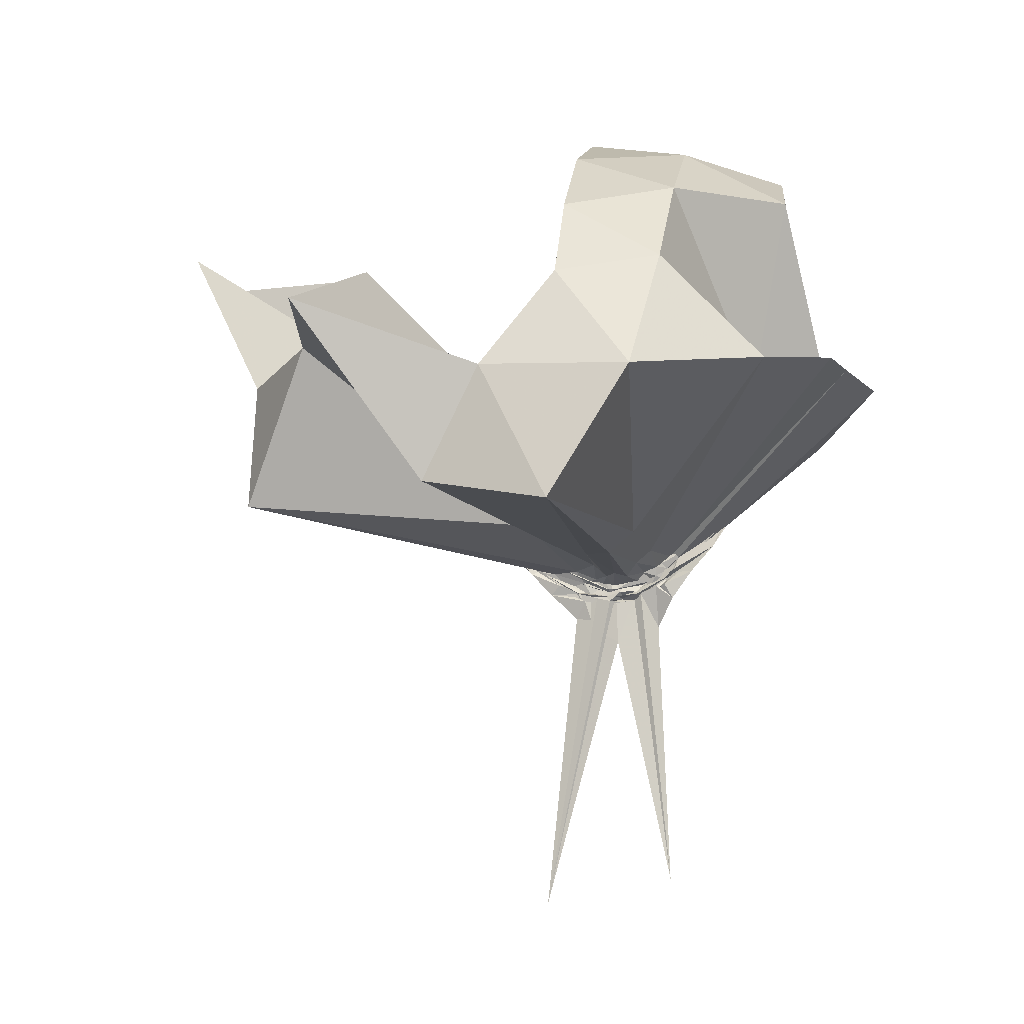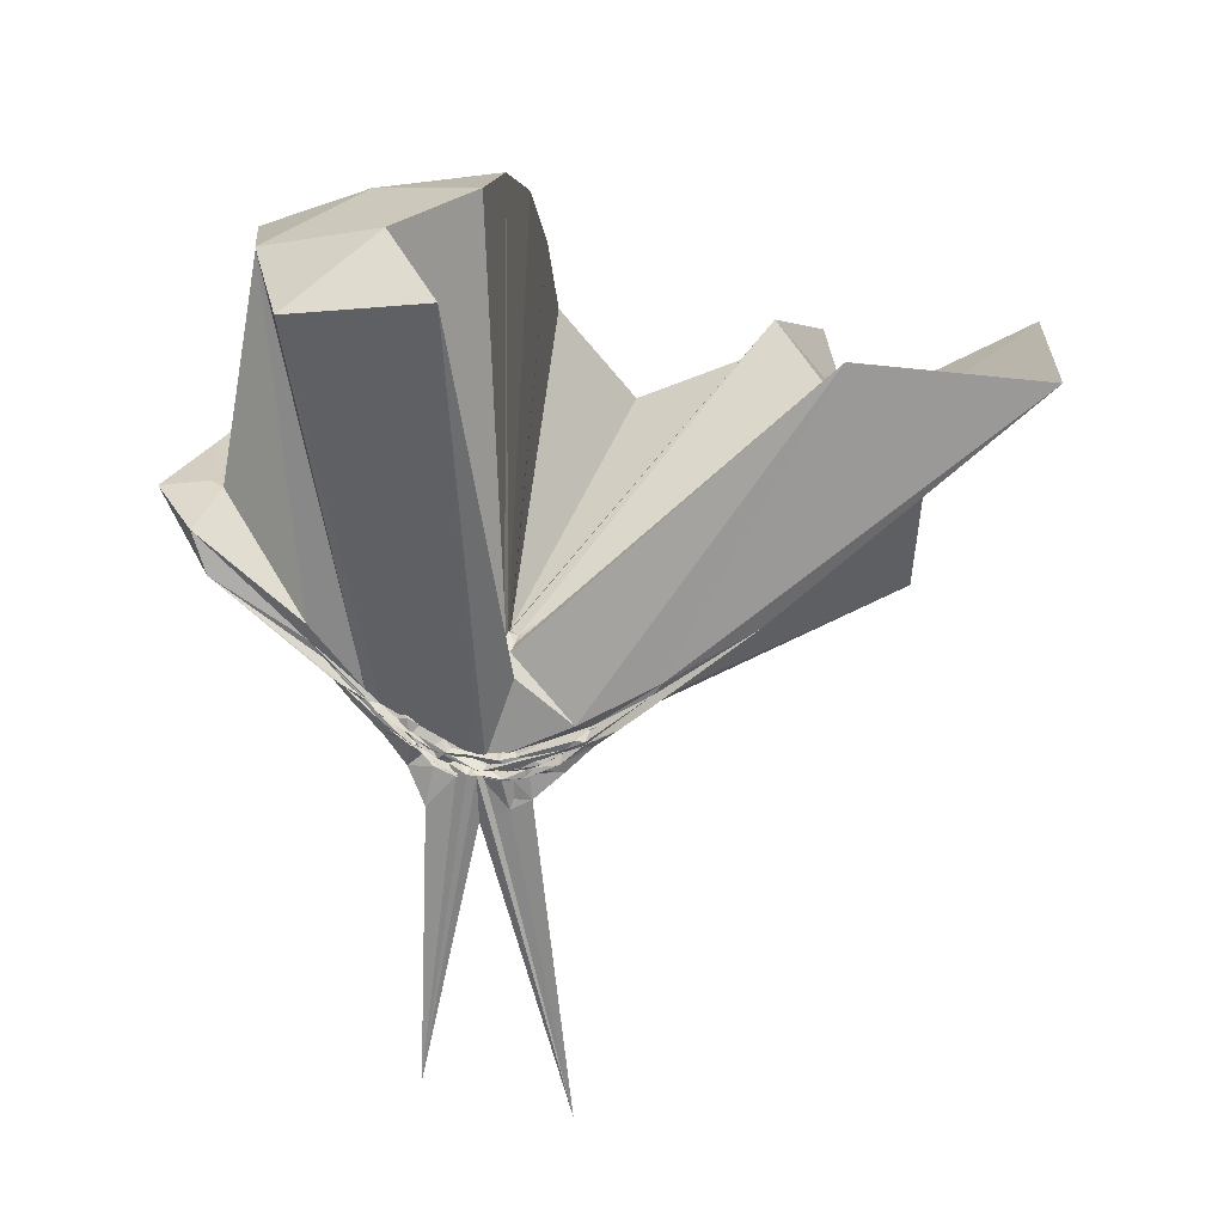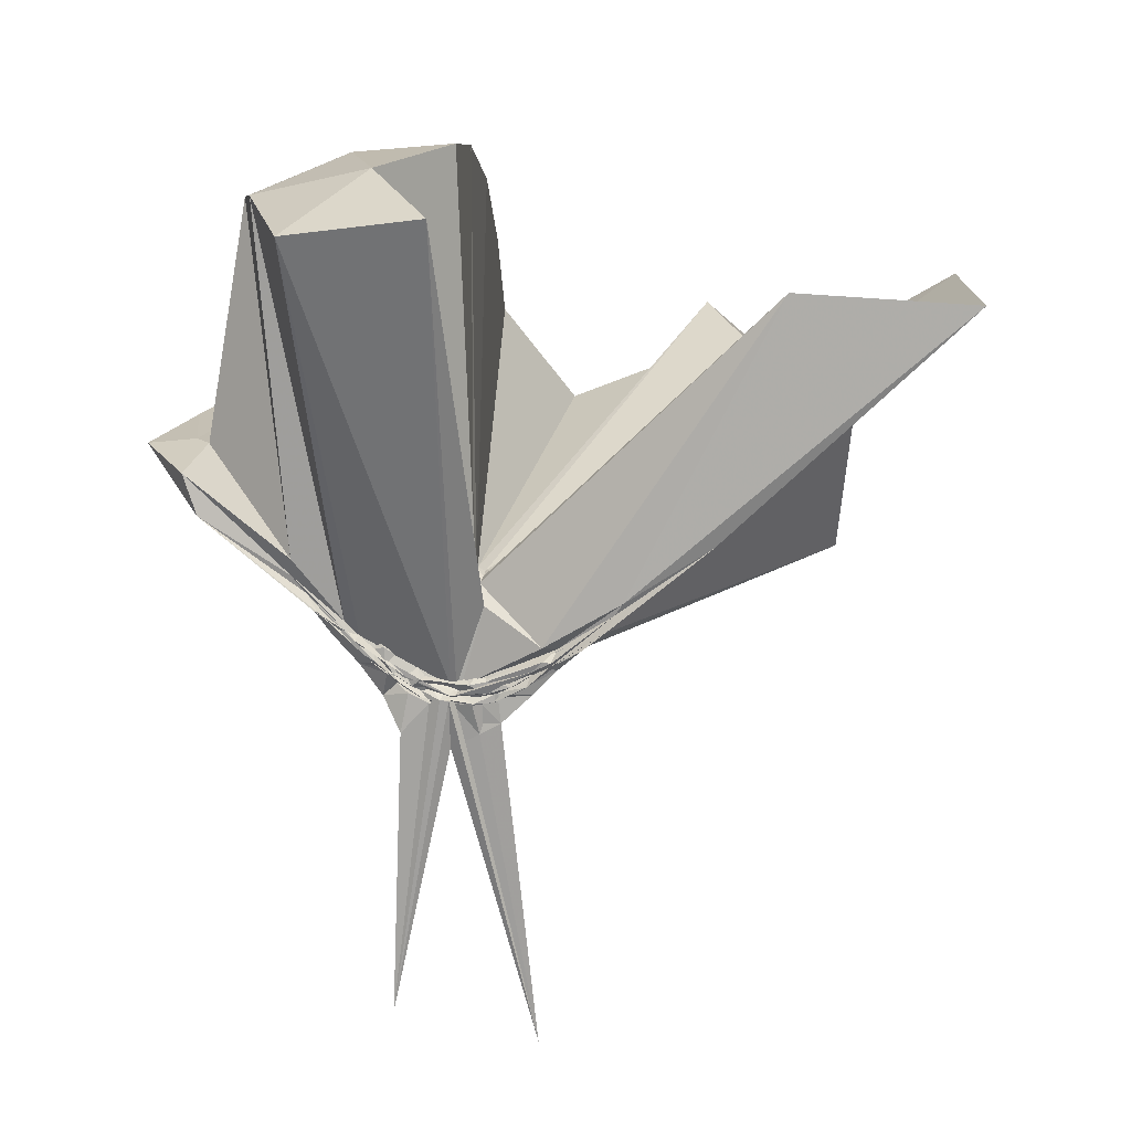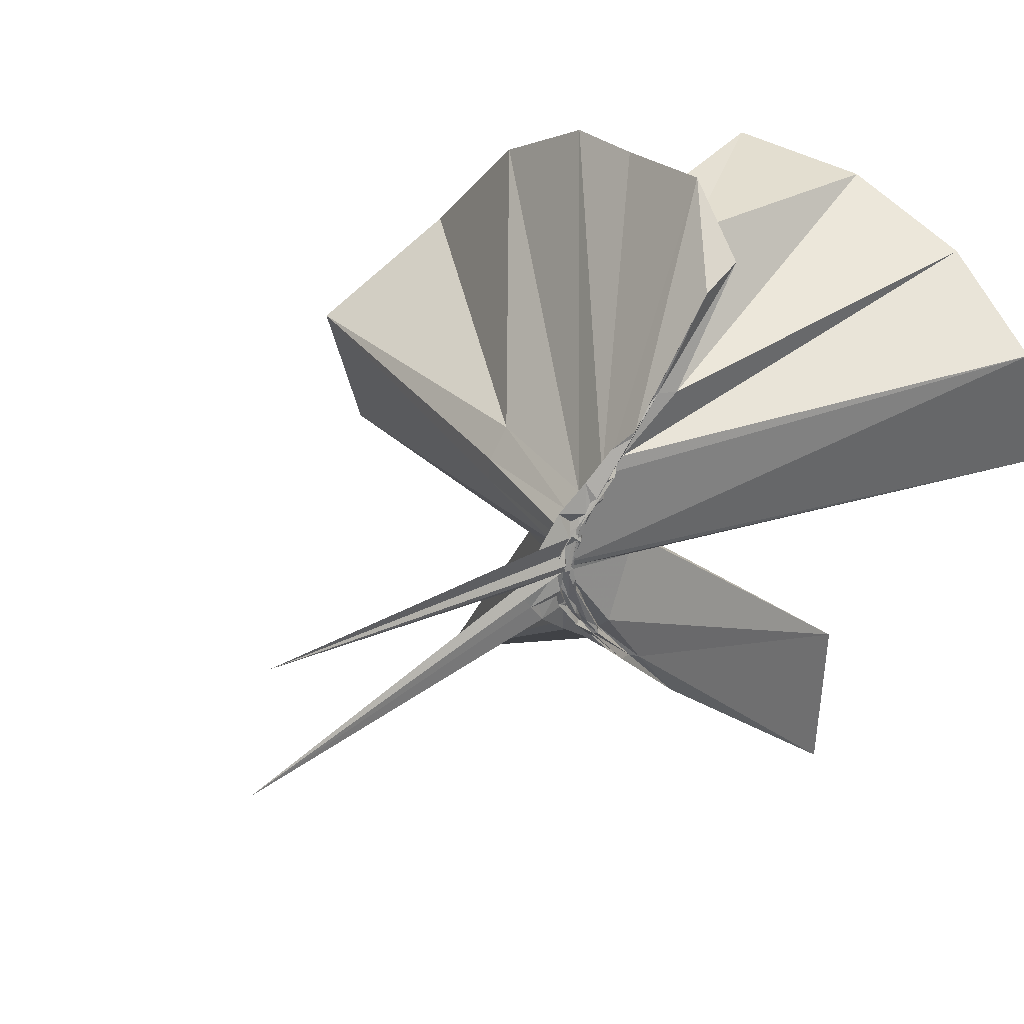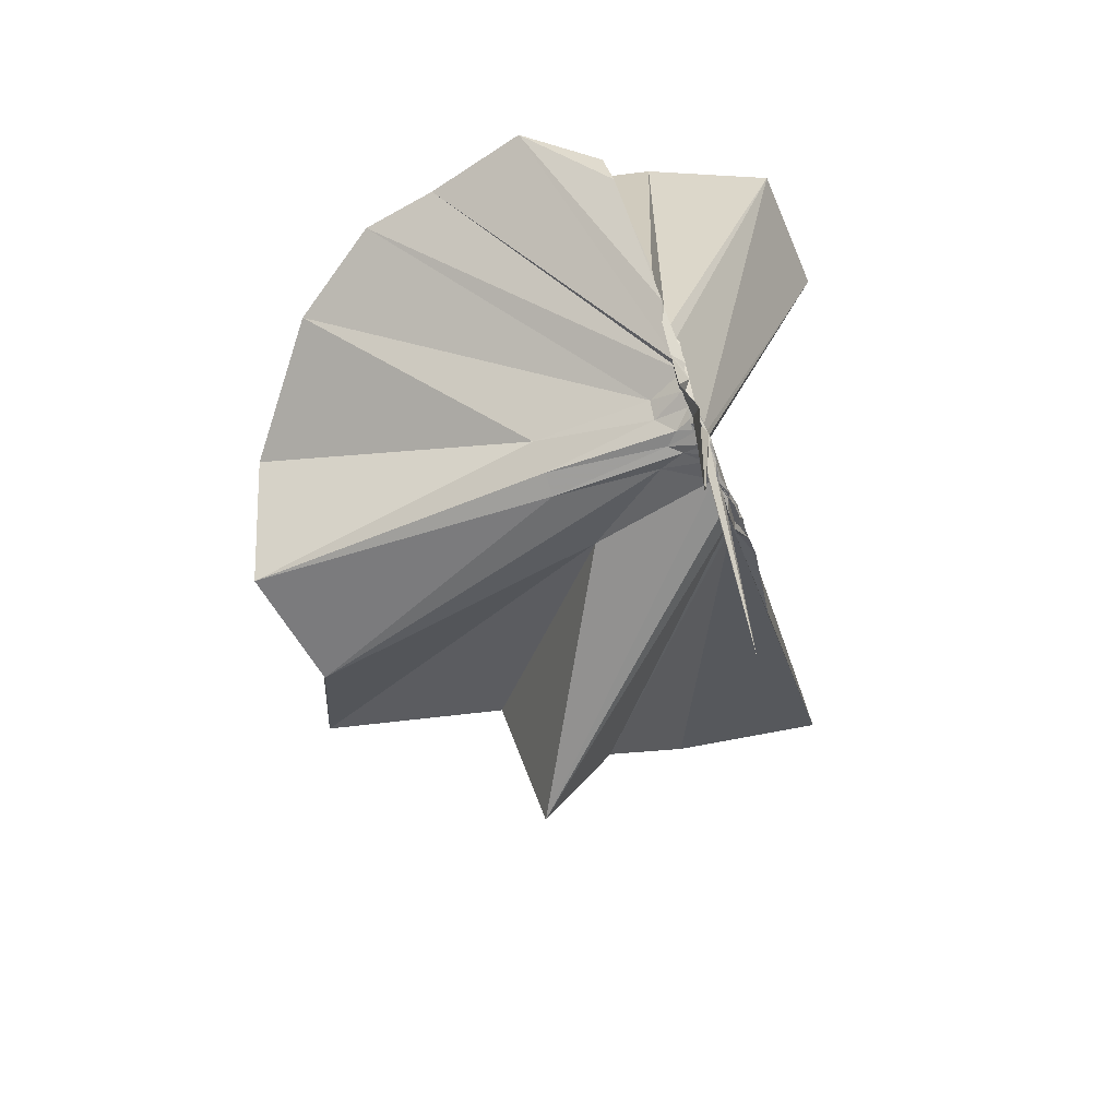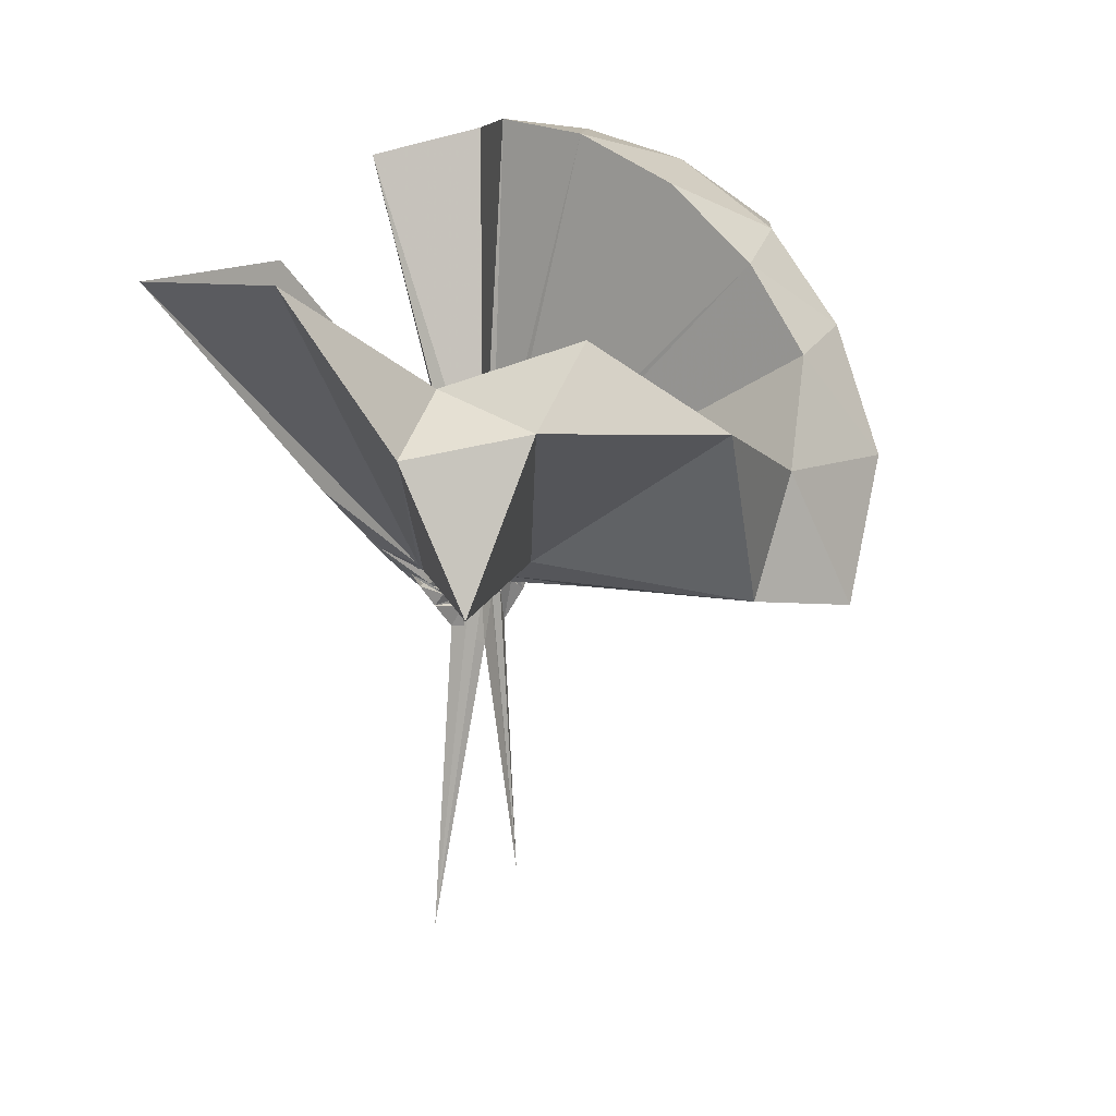
<metadata>
{"format":"obj","ext":"obj","renderer":"f3d","projection":"perspective","resolution":1024,"background":"white","views":[{"elev":-6.9,"azim":100.7,"up":"+Z"},{"elev":23.1,"azim":-81.3,"up":"+Z"},{"elev":15.5,"azim":-84.3,"up":"+Z"},{"elev":39.7,"azim":-127.6,"up":"+Y"},{"elev":-70.1,"azim":-160.2,"up":"+Z"},{"elev":11.6,"azim":39.3,"up":"+Z"}]}
</metadata>
<code>
v -0.9083 -0.1031 1.093
v -1.003 -0.08835 -0.06432
v -0.06344 -0.09688 0.6076
v -0.1305 0.1333 0.6484
v -0.5641 0.308 0.4125
v -0.6782 0.4723 0.4388
v -0.7767 0.4863 0.4393
v -0.9682 0.475 0.4078
v -0.9838 0.2458 0.1967
v -0.9972 0.125 0.08022
v -1.011 0.1086 0.06534
v -0.9977 0.003842 -0.01395
v -0.9918 -0.09623 -0.04363
v -0.9906 -0.1071 -0.04562
v -1.009 -0.288 0.02979
v -0.9862 -0.317 0.05249
v -1.002 -0.4555 0.1595
v -0.97 -1.175 0.7902
v -0.625 -1.128 0.799
v -0.5316 -0.7595 0.5631
v -0.2702 -0.5878 0.6688
v -0.8444 -0.1309 0.1854
v 0.01949 0.08253 0.3756
v -0.1959 0.3619 0.4168
v -0.405 0.502 0.4488
v -0.5761 0.5298 0.4485
v -0.8076 0.5873 0.4342
v -0.9816 0.4422 0.3192
v -0.9818 0.2153 0.1591
v -1.003 0.09945 0.05254
v -0.9888 0.07131 0.03206
v -1.01 -0.0881 -0.04883
v -1.008 -0.102 -0.04974
v -1.004 -0.2631 0.005276
v -1.013 -0.3059 0.02916
v -0.9987 -0.4372 0.1329
v -0.9827 -0.6409 0.2783
v -0.983 -0.3282 0.06108
v -0.495 -0.9227 0.4353
v -0.2756 -0.7446 0.4918
v 0.1493 -0.6583 0.5216
v 0.01793 -0.2565 0.3831
v -0.6322 0.001628 0.07331
v -0.907 0.008541 0.05484
v -0.9961 0.0488 0.04834
v -0.9924 0.06929 0.04304
v -1.002 0.1936 0.1237
v -1 0.1881 0.123
v -1.004 0.0969 0.03597
v -1.008 0.0682 0.02128
v -0.9904 0.03375 -0.008612
v -1.001 -0.09501 -0.05504
v -0.9997 -0.1772 -0.04382
v -0.9921 -0.2589 -0.006759
v -1.008 -0.3019 0.01799
v -1.011 -0.4237 0.1017
v -1.007 -0.4324 0.1138
v -0.9918 -0.3014 0.04171
v -0.3382 -0.8939 0.1196
v -0.6798 -0.2784 0.09993
v 0.01702 -0.3848 0.1232
v 0.06789 -0.09491 0.07325
v -0.9035 -0.02808 0.02355
v -0.9809 0.01468 0.02027
v -0.9987 0.04694 0.01756
v -0.9848 0.06178 0.01606
v -0.988 0.1608 0.07218
v -1.01 0.07219 0.01814
v -0.9907 0.06091 -0.002074
v -1.004 0.01639 -0.02564
v -0.9783 -0.03848 -0.04975
v -0.9821 -0.1079 -0.05644
v -0.9915 -0.1939 -0.04527
v -1.008 -0.2547 -0.02621
v -0.9903 -0.3449 0.0412
v -1.01 -0.3686 0.05604
v -0.9909 -0.2854 0.009739
v -0.993 -0.2565 0.006087
v -0.9822 -0.1972 0.01112
v -0.8811 -0.136 0.01739
v -0.6367 -0.1167 0.02055
v -0.6381 -0.06063 0.02404
v -0.983 -0.01977 0.006111
v -0.987 0.01144 -0.003221
v -0.9968 0.03021 -0.008768
v -1.005 0.04217 -0.006504
v -0.9852 0.1042 0.007911
v -0.9798 0.03433 -0.02482
v -0.9917 0.001347 -0.04389
v -0.9995 -0.0407 -0.06624
v -1.003 -0.0872 -0.06114
v -1.004 -0.1397 -0.06897
v -0.9947 -0.1828 -0.06677
v -1.001 -0.2238 -0.04525
v -0.9889 -0.3175 0.006811
v -0.9835 -0.2421 -0.02453
v -1.006 -0.2208 -0.02875
v -0.996 -0.1779 -0.01846
v -0.979 -0.1449 -0.01063
v -0.9406 -0.1111 -0.006148
v -0.913 -0.08702 -0.0009795
v -0.9424 -0.05796 -0.006978
v -0.2062 -0.09844 0.7959
v -0.3191 0.145 0.8525
v -0.4982 0.3938 0.8457
v -0.8019 0.4542 0.4353
v -0.9984 0.2424 0.236
v -0.9902 0.133 0.1013
v -0.989 0.1023 0.0712
v -0.9835 -0.08931 -0.03591
v -0.9828 -0.1024 -0.03561
v -0.9835 -0.1125 -0.03708
v -1.01 -0.2869 0.06062
v -0.9612 -0.7817 0.8081
v -0.9299 -0.3722 0.2725
v -0.8918 -0.1543 0.1924
v -0.8709 -0.135 0.1935
v -0.4214 -0.1024 0.9618
v -0.5748 0.1432 1.001
v -0.7561 0.3686 0.9593
v -1.037 0.2964 0.9998
v -1.307 0.19 0.9575
v -1.323 -0.1046 0.9977
v -0.9771 -0.1618 0.1395
v -0.9448 -0.1481 0.1802
v -0.921 -0.1536 0.1881
v -0.8965 -0.1358 0.2028
v -0.6771 -0.1026 1.064
v -0.8379 0.1233 1.065
v -1.099 0.03662 1.064
v -0.9439 -0.1416 0.1828
v -0.9216 -0.1331 0.1944
v -1.005 -0.02904 -0.01783
v -0.9972 -0.009413 -0.03535
v -0.9848 0.01169 -0.02977
v -0.9846 0.05473 -0.0612
v -1.005 -0.002544 -0.04817
v -1.001 -0.04748 -0.07094
v -0.9902 -0.09226 -0.0697
v -1.003 -0.1379 -0.07227
v -0.9839 -0.1748 -0.0671
v -0.9909 -0.2641 -0.04917
v -0.9939 -0.1905 -0.04624
v -0.9984 -0.1614 -0.04898
v -1.003 -0.1321 -0.0278
v -0.9948 -0.1018 -0.02901
v -0.9947 -0.06665 -0.02372
v -0.9846 -0.04898 -0.04224
v -0.9879 -0.02871 -0.04784
v -1.012 0.01423 -0.1352
v -0.9964 -0.05066 -0.06562
v -0.9908 -0.09307 -0.07218
v -0.9933 -0.152 -0.1393
v -0.9967 -0.1983 -0.112
v -0.9892 -0.1437 -0.05924
v -0.987 -0.1207 -0.05552
v -0.9804 -0.08224 -0.04376
v -1.009 -0.07014 -0.06055
v -0.9987 0.04214 -0.783
v -0.9866 -0.08868 -0.1734
v -0.9904 -0.2751 -0.8455
v -0.9803 -0.1085 -0.06699
f 3 23 4
f 4 23 24
f 4 24 5
f 5 24 25
f 5 25 6
f 6 25 26
f 6 26 7
f 7 26 27
f 7 27 8
f 8 27 28
f 8 28 9
f 9 28 29
f 9 29 10
f 10 29 30
f 10 30 11
f 11 30 31
f 11 31 12
f 12 31 32
f 12 32 13
f 13 32 33
f 13 33 14
f 14 33 34
f 14 34 15
f 15 34 35
f 15 35 16
f 16 35 36
f 16 36 17
f 17 36 37
f 17 37 18
f 18 37 38
f 18 38 19
f 19 38 39
f 19 39 20
f 20 39 40
f 20 40 21
f 21 40 41
f 21 41 22
f 22 41 42
f 22 42 3
f 3 42 23
f 23 43 24
f 24 43 44
f 24 44 25
f 25 44 45
f 25 45 26
f 26 45 46
f 26 46 27
f 27 46 47
f 27 47 28
f 28 47 48
f 28 48 29
f 29 48 49
f 29 49 30
f 30 49 50
f 30 50 31
f 31 50 51
f 31 51 32
f 32 51 52
f 32 52 33
f 33 52 53
f 33 53 34
f 34 53 54
f 34 54 35
f 35 54 55
f 35 55 36
f 36 55 56
f 36 56 37
f 37 56 57
f 37 57 38
f 38 57 58
f 38 58 39
f 39 58 59
f 39 59 40
f 40 59 60
f 40 60 41
f 41 60 61
f 41 61 42
f 42 61 62
f 42 62 23
f 23 62 43
f 43 63 44
f 44 63 64
f 44 64 45
f 45 64 65
f 45 65 46
f 46 65 66
f 46 66 47
f 47 66 67
f 47 67 48
f 48 67 68
f 48 68 49
f 49 68 69
f 49 69 50
f 50 69 70
f 50 70 51
f 51 70 71
f 51 71 52
f 52 71 72
f 52 72 53
f 53 72 73
f 53 73 54
f 54 73 74
f 54 74 55
f 55 74 75
f 55 75 56
f 56 75 76
f 56 76 57
f 57 76 77
f 57 77 58
f 58 77 78
f 58 78 59
f 59 78 79
f 59 79 60
f 60 79 80
f 60 80 61
f 61 80 81
f 61 81 62
f 62 81 82
f 62 82 43
f 43 82 63
f 63 83 64
f 64 83 84
f 64 84 65
f 65 84 85
f 65 85 66
f 66 85 86
f 66 86 67
f 67 86 87
f 67 87 68
f 68 87 88
f 68 88 69
f 69 88 89
f 69 89 70
f 70 89 90
f 70 90 71
f 71 90 91
f 71 91 72
f 72 91 92
f 72 92 73
f 73 92 93
f 73 93 74
f 74 93 94
f 74 94 75
f 75 94 95
f 75 95 76
f 76 95 96
f 76 96 77
f 77 96 97
f 77 97 78
f 78 97 98
f 78 98 79
f 79 98 99
f 79 99 80
f 80 99 100
f 80 100 81
f 81 100 101
f 81 101 82
f 82 101 102
f 82 102 63
f 63 102 83
f 103 104 118
f 104 119 118
f 104 105 119
f 105 120 119
f 105 106 120
f 106 107 120
f 107 121 120
f 107 108 121
f 108 122 121
f 108 109 122
f 109 110 122
f 110 123 122
f 110 111 123
f 111 124 123
f 111 112 124
f 112 113 124
f 113 125 124
f 113 114 125
f 114 126 125
f 114 115 126
f 115 116 126
f 116 127 126
f 116 117 127
f 117 118 127
f 117 103 118
f 118 119 128
f 119 129 128
f 119 120 129
f 120 121 129
f 121 130 129
f 121 122 130
f 122 123 130
f 123 131 130
f 123 124 131
f 124 125 131
f 125 132 131
f 125 126 132
f 126 127 132
f 127 128 132
f 127 118 128
f 133 148 134
f 134 148 149
f 134 149 135
f 135 149 150
f 135 150 136
f 136 150 137
f 137 150 151
f 137 151 138
f 138 151 152
f 138 152 139
f 139 152 140
f 140 152 153
f 140 153 141
f 141 153 154
f 141 154 142
f 142 154 143
f 143 154 155
f 143 155 144
f 144 155 156
f 144 156 145
f 145 156 146
f 146 156 157
f 146 157 147
f 147 157 148
f 147 148 133
f 148 158 149
f 149 158 159
f 149 159 150
f 150 159 151
f 151 159 160
f 151 160 152
f 152 160 153
f 153 160 161
f 153 161 154
f 154 161 155
f 155 161 162
f 155 162 156
f 156 162 157
f 157 162 158
f 157 158 148
f 3 4 103
f 103 4 104
f 4 5 104
f 104 5 105
f 5 6 105
f 105 6 106
f 6 7 106
f 7 8 106
f 106 8 107
f 8 9 107
f 107 9 108
f 9 10 108
f 108 10 109
f 10 11 109
f 11 12 109
f 109 12 110
f 12 13 110
f 110 13 111
f 13 14 111
f 111 14 112
f 14 15 112
f 15 16 112
f 112 16 113
f 16 17 113
f 113 17 114
f 17 18 114
f 114 18 115
f 18 19 115
f 19 20 115
f 115 20 116
f 20 21 116
f 116 21 117
f 21 22 117
f 117 22 103
f 22 3 103
f 83 133 84
f 84 133 134
f 84 134 85
f 85 134 135
f 85 135 86
f 86 135 136
f 86 136 87
f 87 136 88
f 88 136 137
f 88 137 89
f 89 137 138
f 89 138 90
f 90 138 139
f 90 139 91
f 91 139 92
f 92 139 140
f 92 140 93
f 93 140 141
f 93 141 94
f 94 141 142
f 94 142 95
f 95 142 96
f 96 142 143
f 96 143 97
f 97 143 144
f 97 144 98
f 98 144 145
f 98 145 99
f 99 145 100
f 100 145 146
f 100 146 101
f 101 146 147
f 101 147 102
f 102 147 133
f 102 133 83
f 128 129 1
f 129 130 1
f 130 131 1
f 131 132 1
f 132 128 1
f 159 158 2
f 160 159 2
f 161 160 2
f 162 161 2
f 158 162 2

</code>
